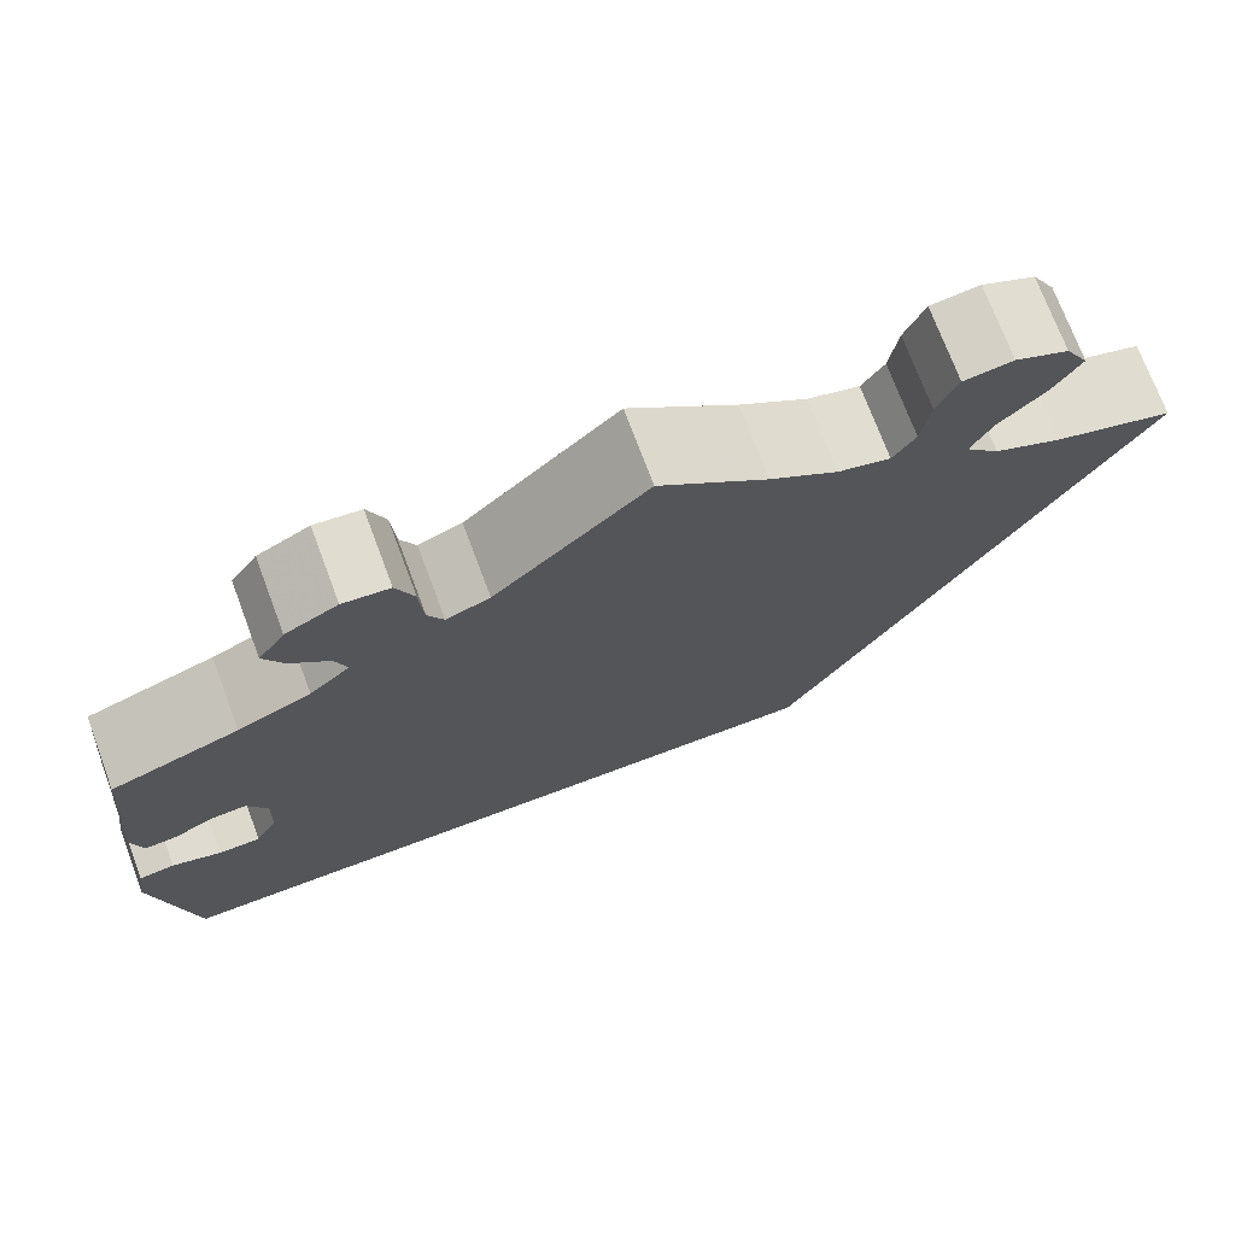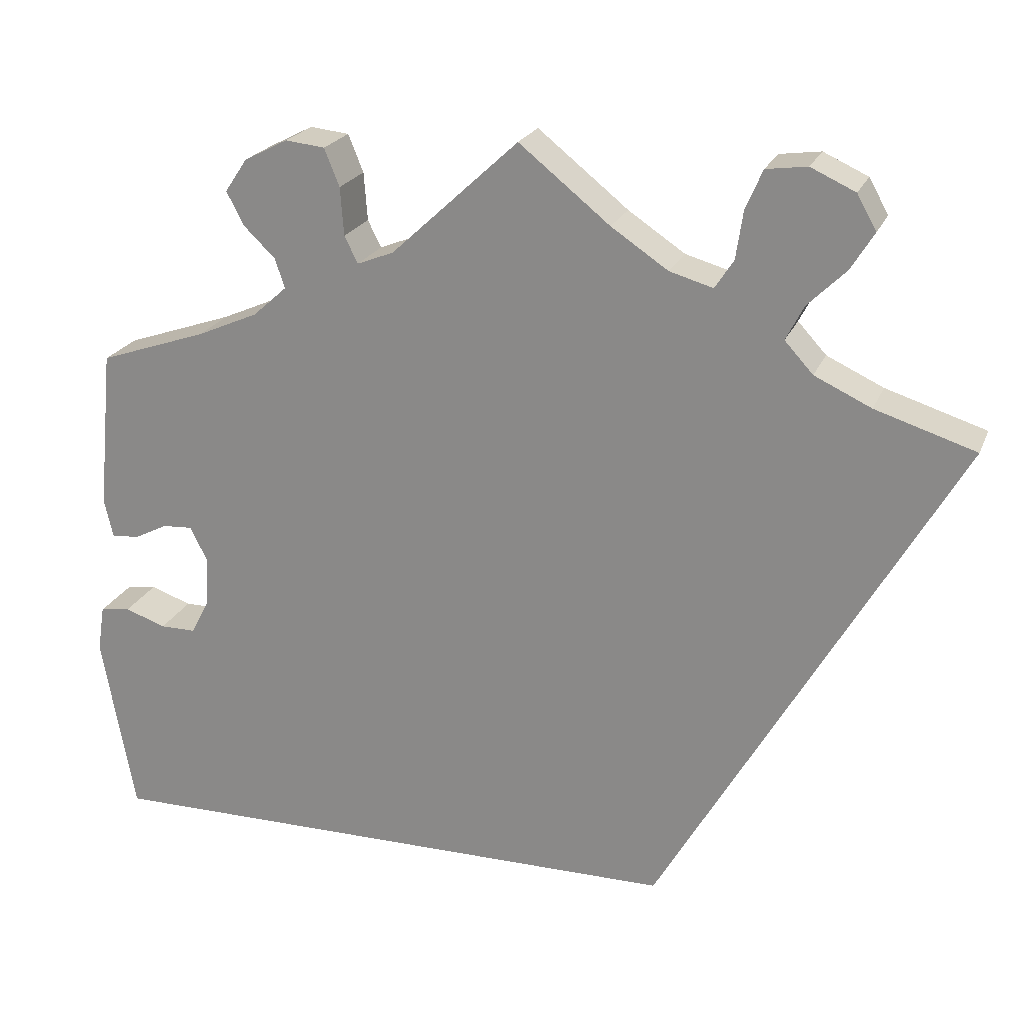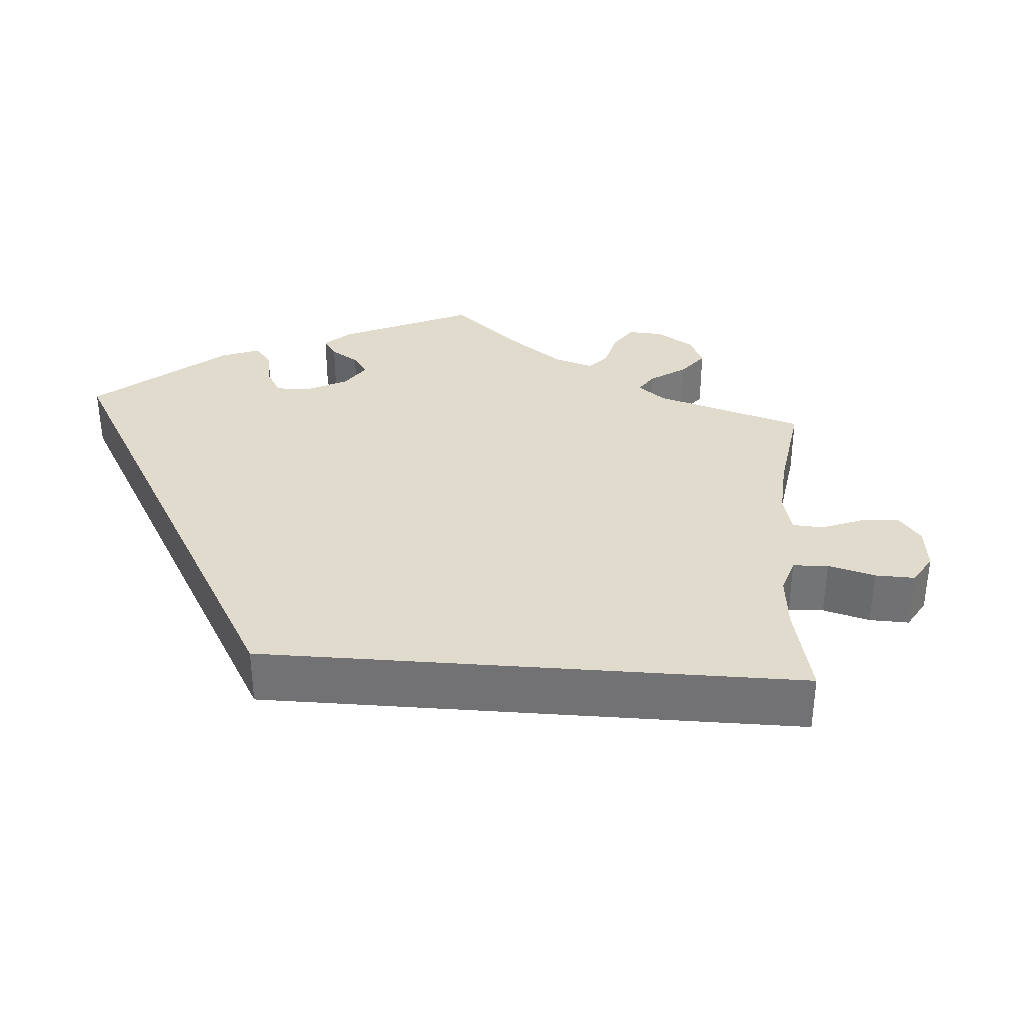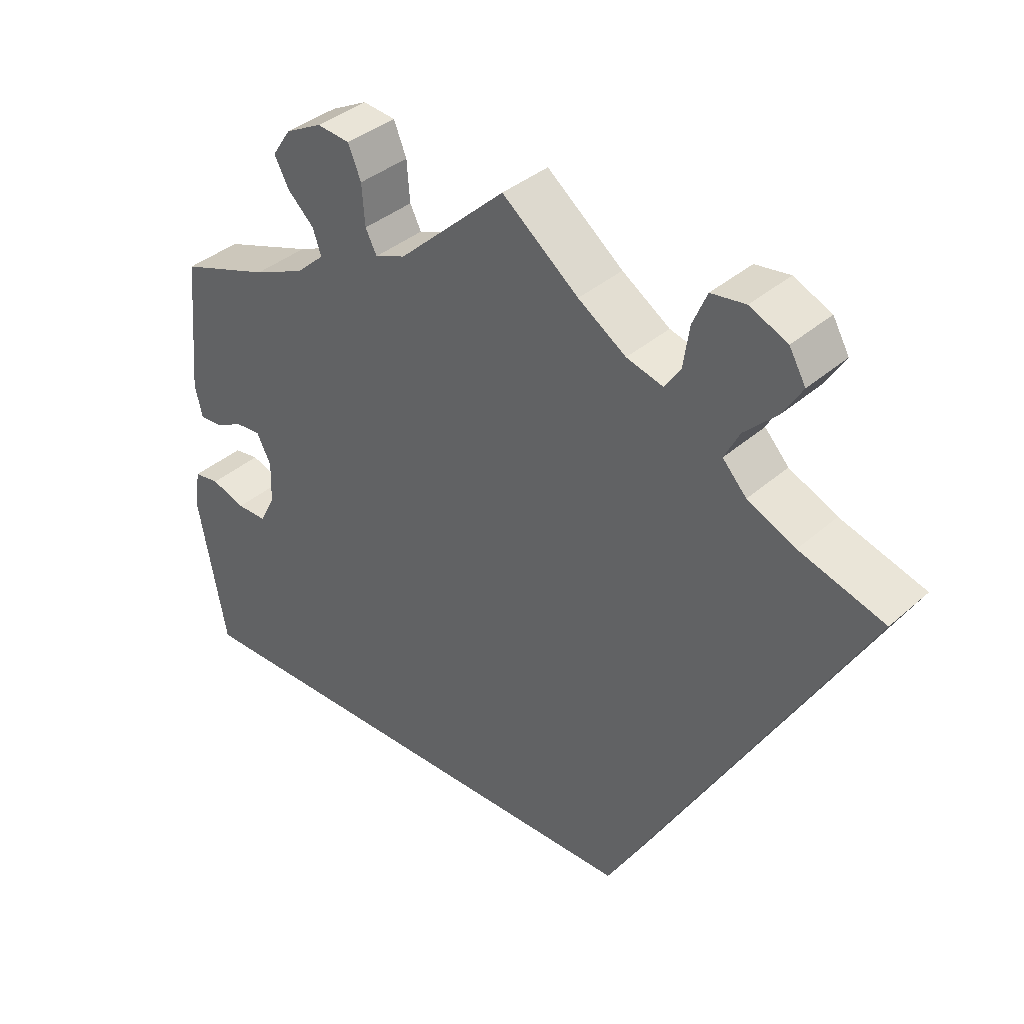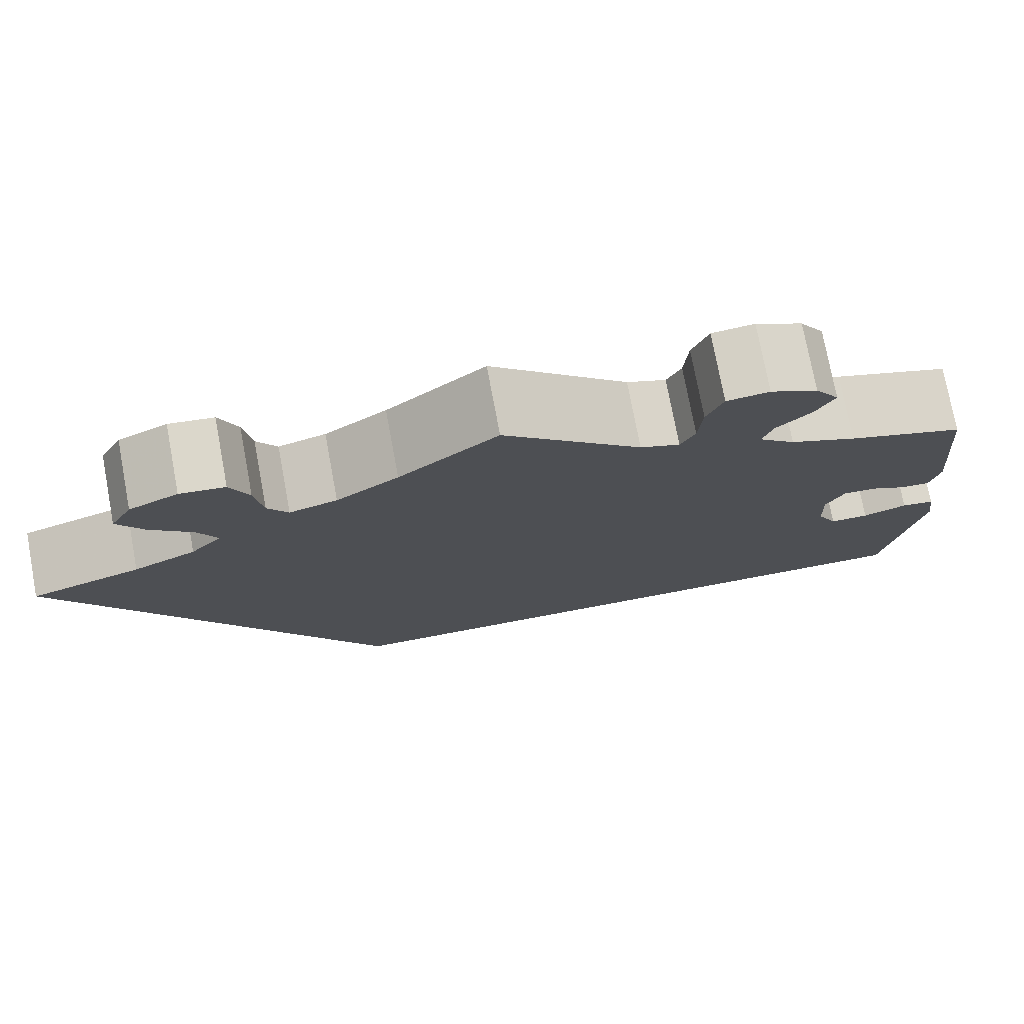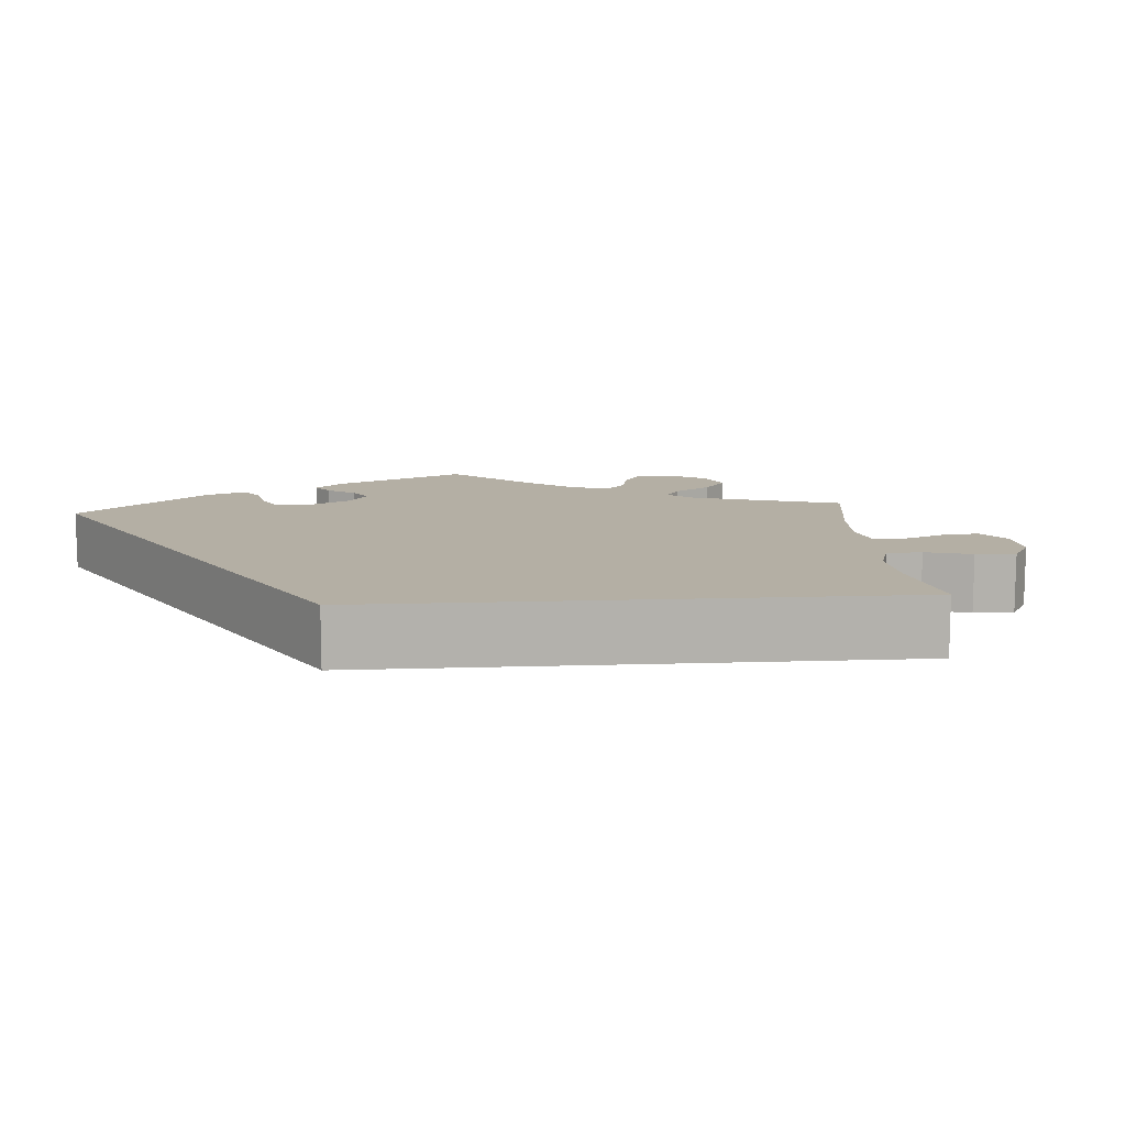
<metadata>
{"format":"obj","ext":"obj","renderer":"f3d","projection":"perspective","resolution":1024,"background":"white","views":[{"elev":72.7,"azim":159.5,"up":"+Z"},{"elev":22.0,"azim":-161.8,"up":"+Z"},{"elev":33.8,"azim":-115.6,"up":"+Y"},{"elev":37.4,"azim":-138.3,"up":"+Z"},{"elev":75.4,"azim":-10.6,"up":"+Z"},{"elev":11.3,"azim":-124.5,"up":"+Y"}]}
</metadata>
<code>
v -0.167 0.07 -0.289
v -0.501 0.07 0.289
v -0.388 0.07 0.325
v -0.324 0.07 0.355
v -0.292 0.07 0.39
v -0.312 0.07 0.429
v -0.355 0.07 0.471
v -0.381 0.07 0.513
v -0.359 0.07 0.552
v -0.309 0.07 0.575
v -0.263 0.07 0.569
v -0.244 0.07 0.525
v -0.236 0.07 0.471
v -0.215 0.07 0.439
v -0.166 0.07 0.453
v -0.102 0.07 0.496
v 0 0.07 0.578
v 0.143 0.07 0.446
v 0.184 0.07 0.43
v 0.199 0.07 0.46
v 0.203 0.07 0.514
v 0.22 0.07 0.556
v 0.264 0.07 0.561
v 0.313 0.07 0.536
v 0.338 0.07 0.499
v 0.319 0.07 0.462
v 0.283 0.07 0.427
v 0.272 0.07 0.394
v 0.31 0.07 0.36
v 0.379 0.07 0.33
v 0.5 0.07 0.289
v 0.517 0.07 0.109
v 0.507 0.07 0.066
v 0.476 0.07 0.068
v 0.439 0.07 0.087
v 0.405 0.07 0.089
v 0.386 0.07 0.051
v 0.388 0.07 -0.005
v 0.409 0.07 -0.045
v 0.449 0.07 -0.045
v 0.495 0.07 -0.029
v 0.529 0.07 -0.034
v 0.537 0.07 -0.086
v 0.5 0.07 -0.289
v -0.167 0 -0.289
v -0.501 0 0.289
v -0.388 0 0.325
v -0.324 0 0.355
v -0.292 0 0.39
v -0.312 0 0.429
v -0.355 0 0.471
v -0.381 0 0.513
v -0.359 0 0.552
v -0.309 0 0.575
v -0.263 0 0.569
v -0.244 0 0.525
v -0.236 0 0.471
v -0.215 0 0.439
v -0.166 0 0.453
v -0.102 0 0.496
v 0 0 0.578
v 0.143 0 0.446
v 0.184 0 0.43
v 0.199 0 0.46
v 0.203 0 0.514
v 0.22 0 0.556
v 0.264 0 0.561
v 0.313 0 0.536
v 0.338 0 0.499
v 0.319 0 0.462
v 0.283 0 0.427
v 0.272 0 0.394
v 0.31 0 0.36
v 0.379 0 0.33
v 0.5 0 0.289
v 0.517 0 0.109
v 0.507 0 0.066
v 0.476 0 0.068
v 0.439 0 0.087
v 0.405 0 0.089
v 0.386 0 0.051
v 0.388 0 -0.005
v 0.409 0 -0.045
v 0.449 0 -0.045
v 0.495 0 -0.029
v 0.529 0 -0.034
v 0.537 0 -0.086
v 0.5 0 -0.289
f 40 41 42 43
f 39 40 43 44
f 38 39 44 1
f 32 33 34 35
f 30 31 32 35
f 29 30 35 36
f 28 29 36 37
f 24 25 26 27
f 24 27 28
f 23 24 28
f 20 21 22 23
f 19 20 23 28
f 18 19 28 37
f 16 17 18 37
f 10 11 12 13
f 10 13 14
f 9 10 14
f 6 7 8 9
f 5 6 9 14
f 4 5 14 15
f 38 1 2 3
f 38 3 4
f 15 16 37 38
f 4 15 38
f 87 86 85 84
f 88 87 84 83
f 45 88 83 82
f 79 78 77 76
f 79 76 75 74
f 80 79 74 73
f 81 80 73 72
f 71 70 69 68
f 72 71 68
f 72 68 67
f 67 66 65 64
f 72 67 64 63
f 81 72 63 62
f 81 62 61 60
f 57 56 55 54
f 58 57 54
f 58 54 53
f 53 52 51 50
f 58 53 50 49
f 59 58 49 48
f 47 46 45 82
f 48 47 82
f 82 81 60 59
f 82 59 48
f 1 45 46 2
f 2 46 47 3
f 3 47 48 4
f 4 48 49 5
f 5 49 50 6
f 6 50 51 7
f 7 51 52 8
f 8 52 53 9
f 9 53 54 10
f 10 54 55 11
f 11 55 56 12
f 12 56 57 13
f 13 57 58 14
f 14 58 59 15
f 15 59 60 16
f 16 60 61 17
f 17 61 62 18
f 18 62 63 19
f 19 63 64 20
f 20 64 65 21
f 21 65 66 22
f 22 66 67 23
f 23 67 68 24
f 24 68 69 25
f 25 69 70 26
f 26 70 71 27
f 27 71 72 28
f 28 72 73 29
f 29 73 74 30
f 30 74 75 31
f 31 75 76 32
f 32 76 77 33
f 33 77 78 34
f 34 78 79 35
f 35 79 80 36
f 36 80 81 37
f 37 81 82 38
f 38 82 83 39
f 39 83 84 40
f 40 84 85 41
f 41 85 86 42
f 42 86 87 43
f 43 87 88 44
f 44 88 45 1

</code>
